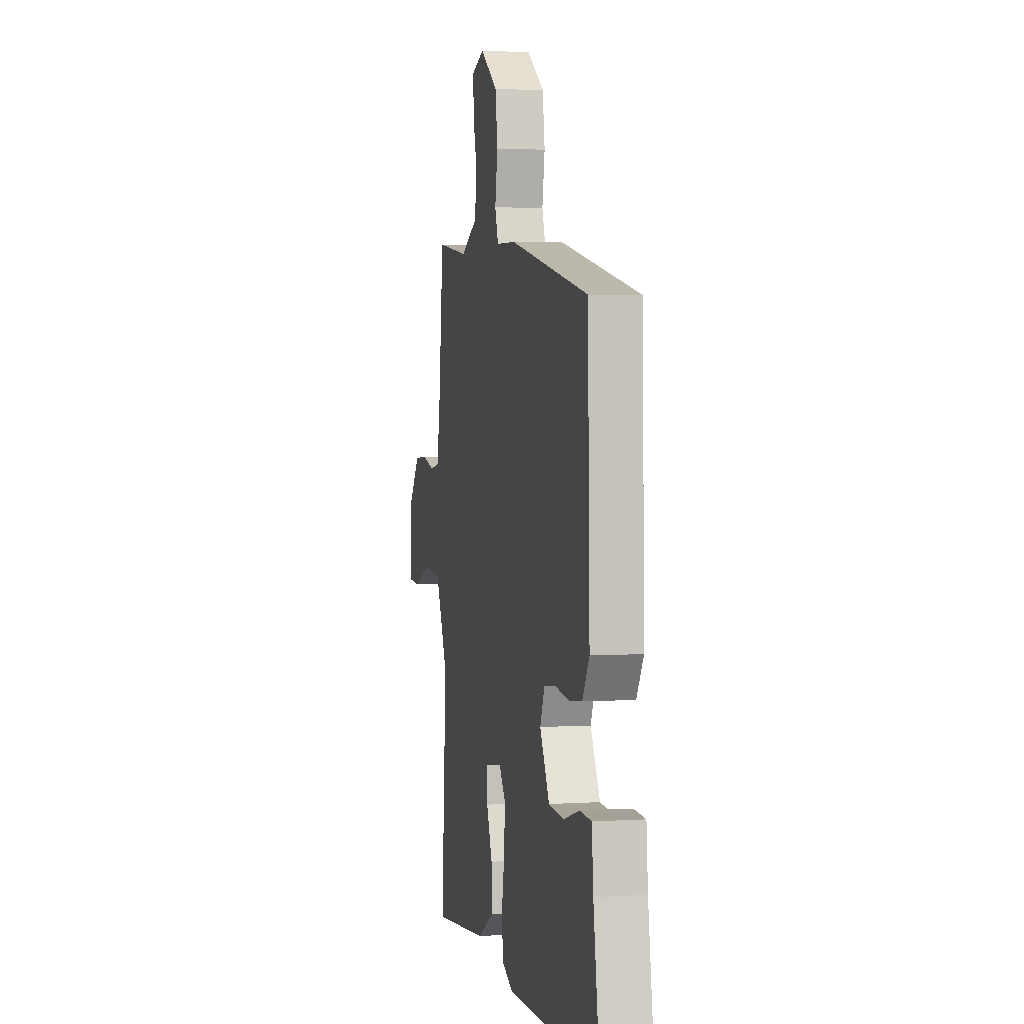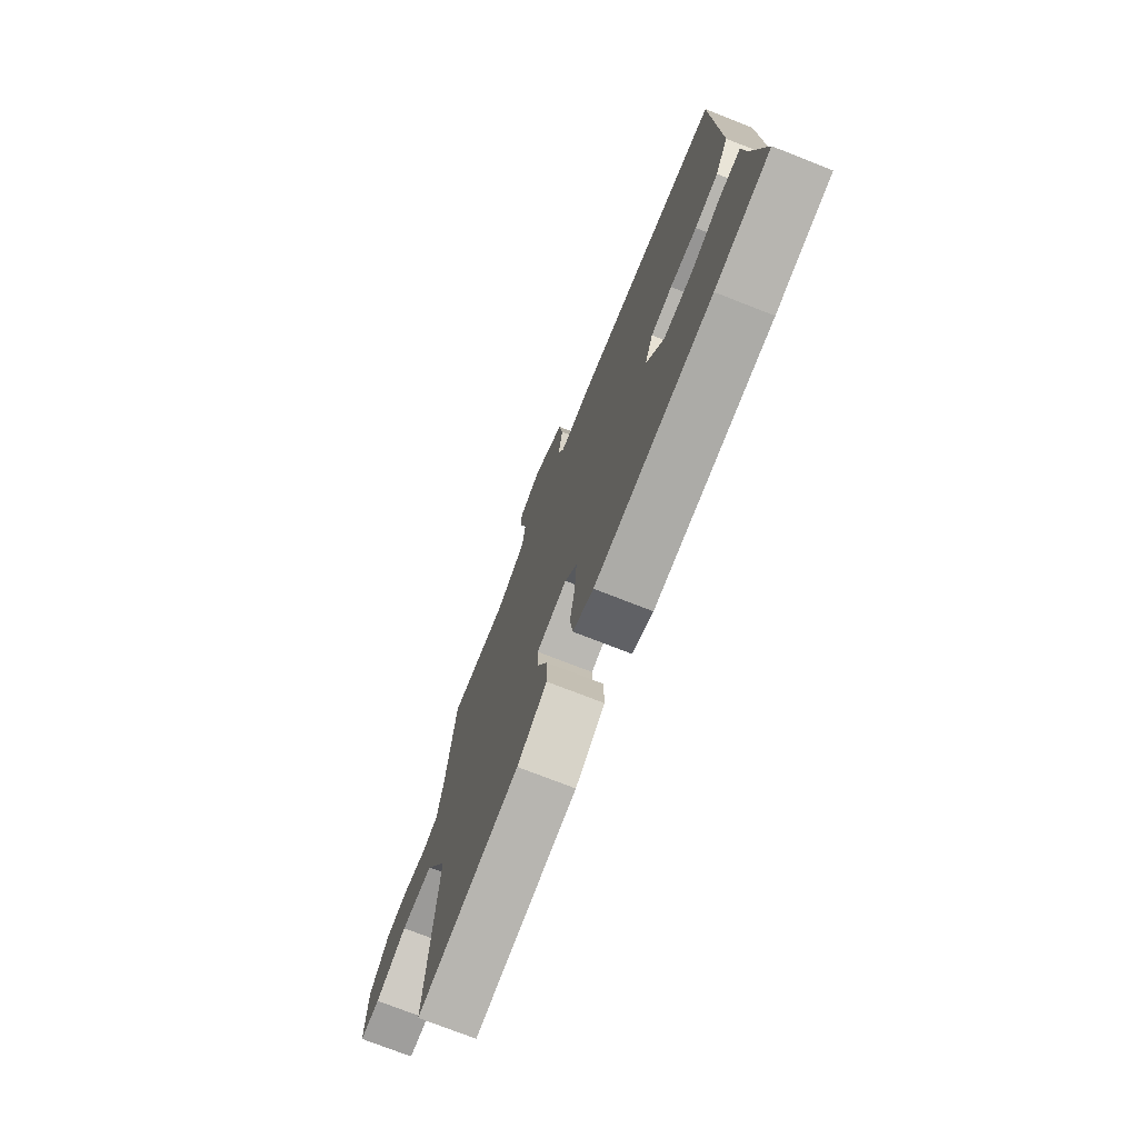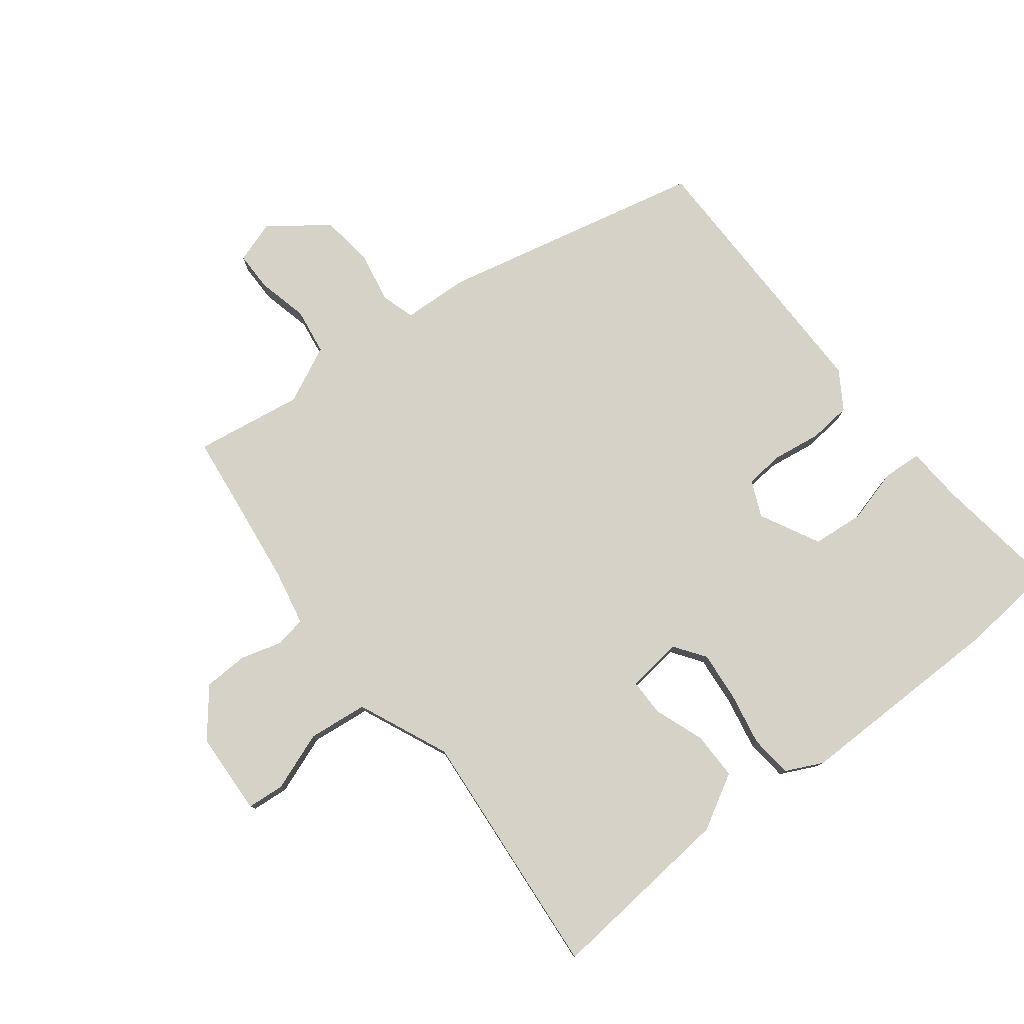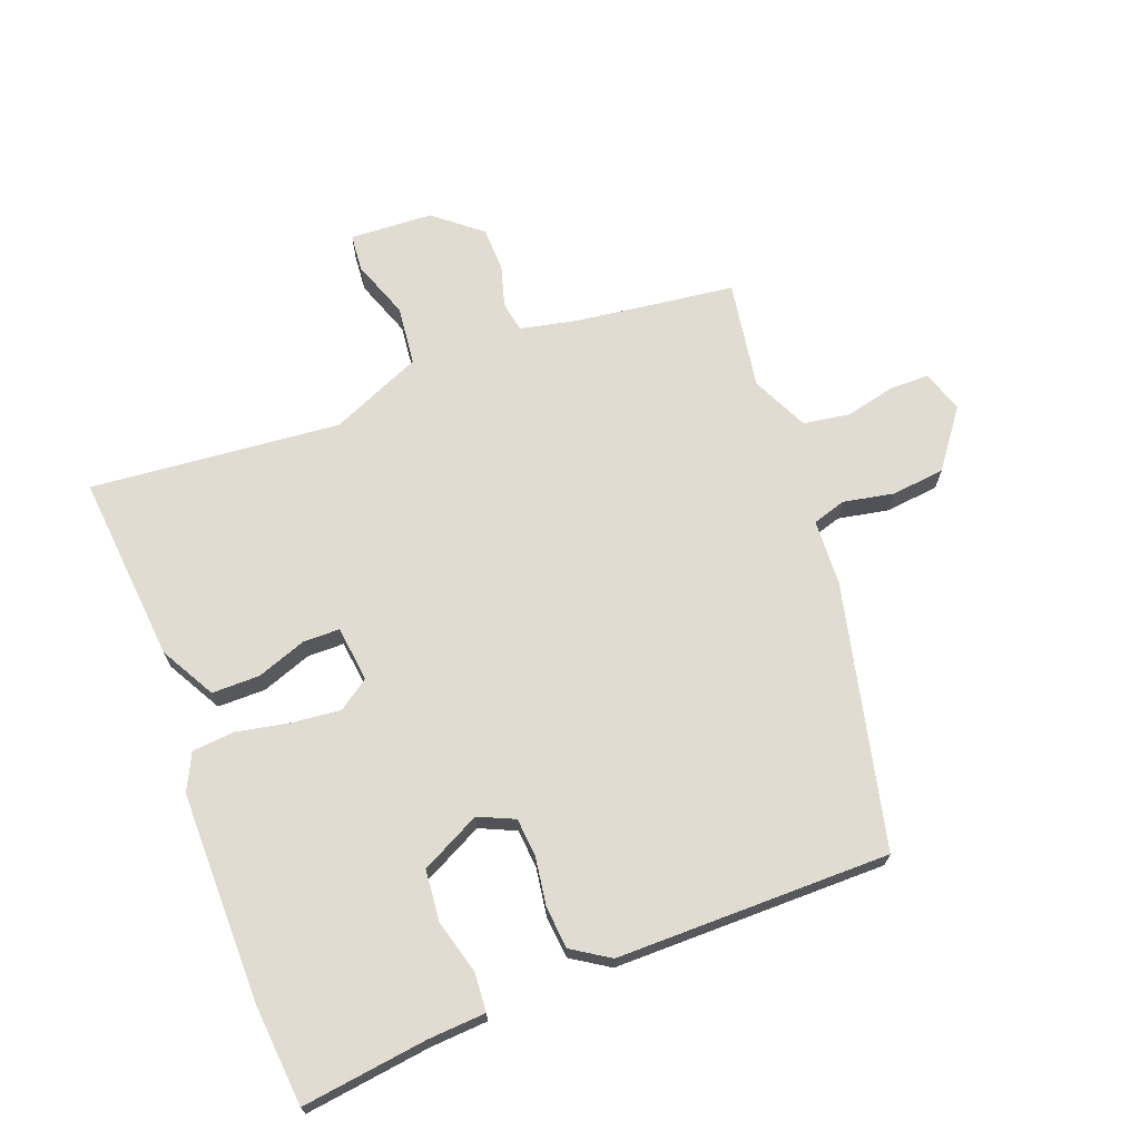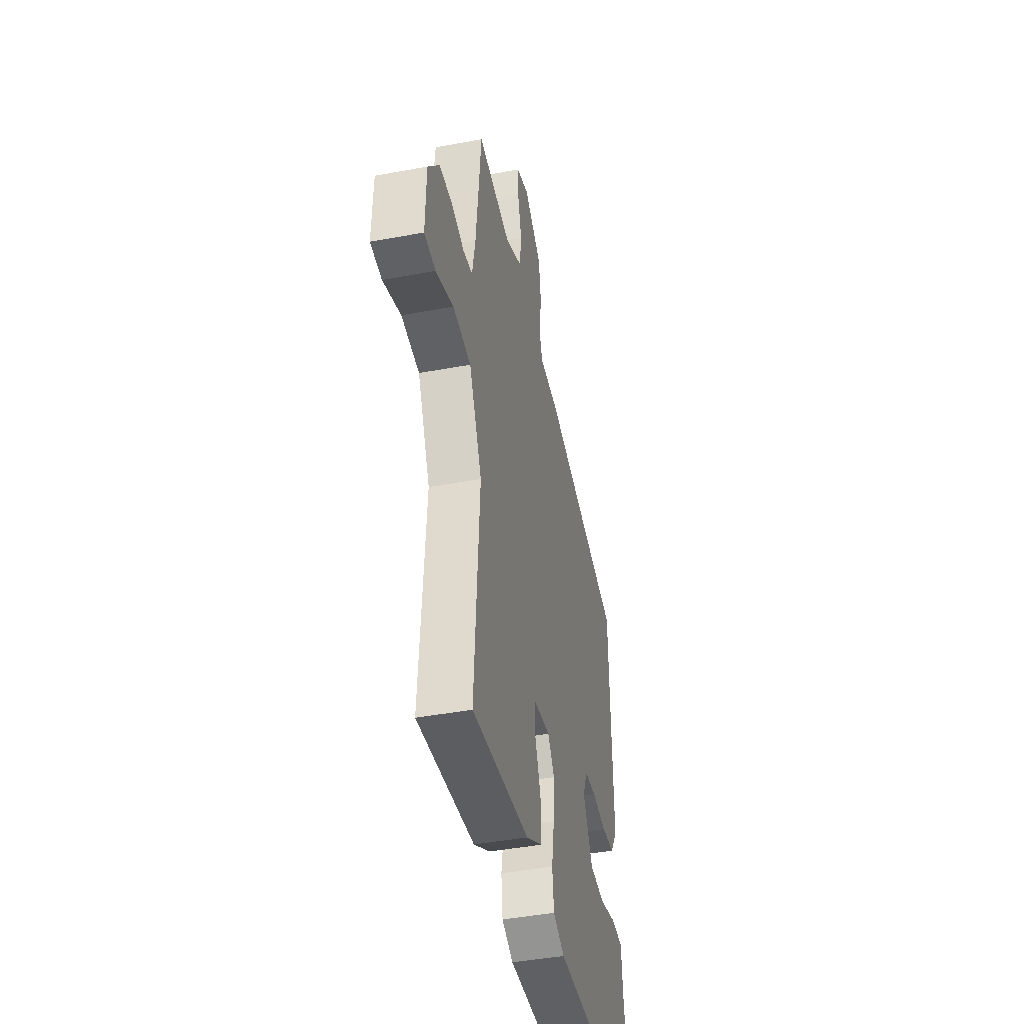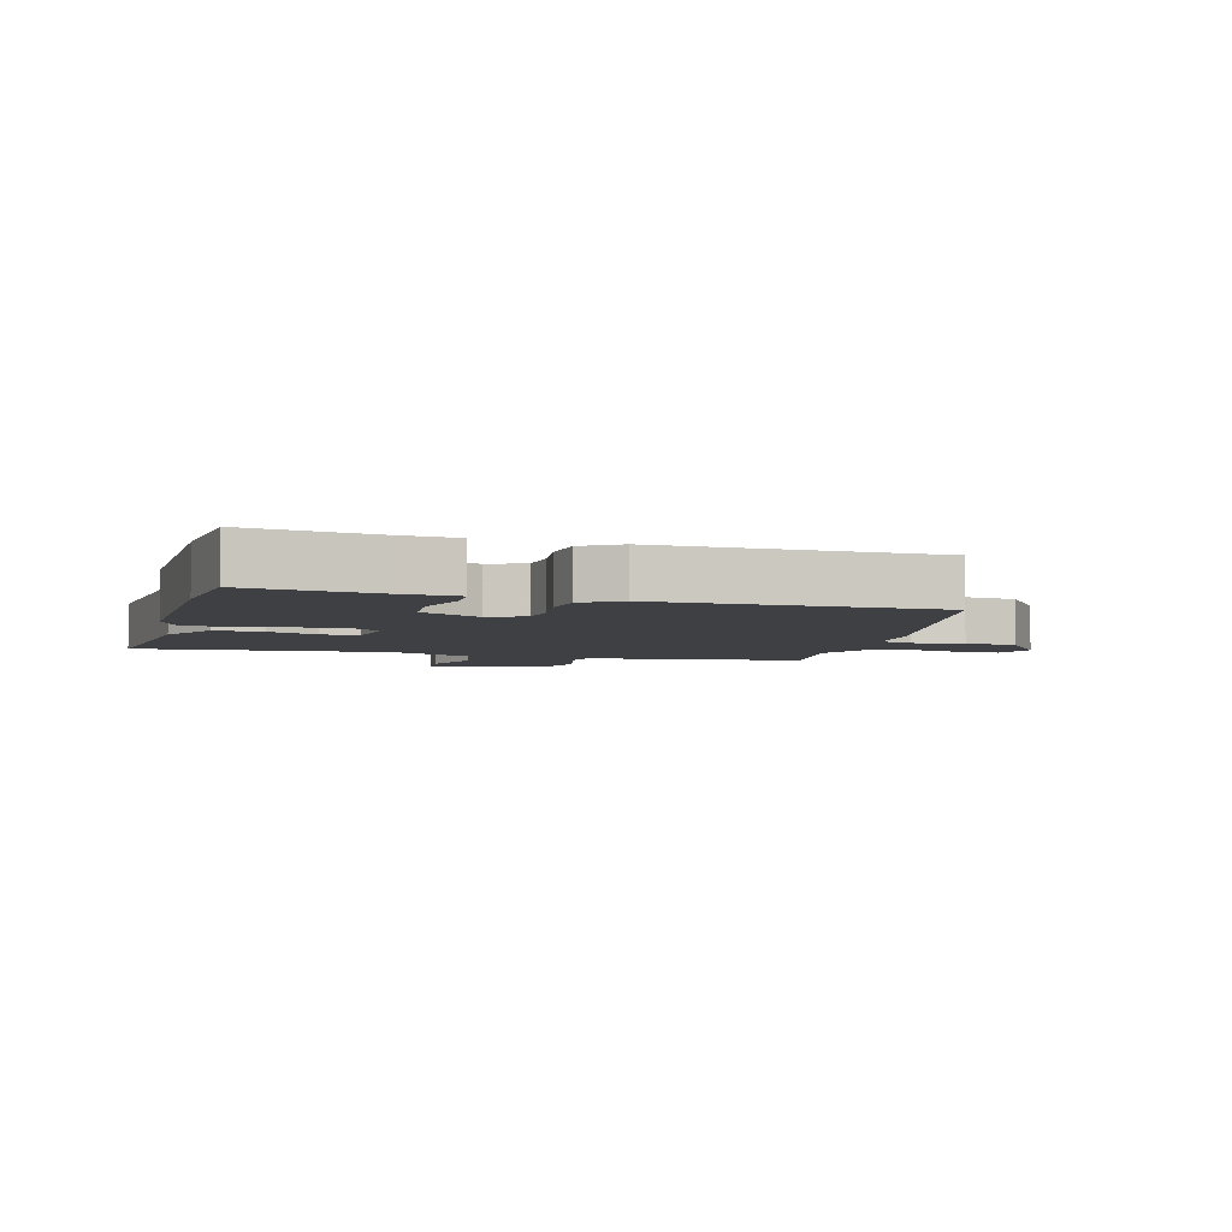
<metadata>
{"format":"obj","ext":"obj","renderer":"f3d","projection":"perspective","resolution":1024,"background":"white","views":[{"elev":2.9,"azim":-102.2,"up":"+Z"},{"elev":-74.7,"azim":-111.4,"up":"+Z"},{"elev":78.6,"azim":143.3,"up":"+Y"},{"elev":69.1,"azim":-109.4,"up":"+Y"},{"elev":-43.7,"azim":102.4,"up":"+Z"},{"elev":-4.8,"azim":-104.9,"up":"+Y"}]}
</metadata>
<code>
v 0.499 0.07 -0.527
v 0.191 0.07 -0.492
v 0.102 0.07 -0.44
v 0.104 0.07 -0.362
v 0.135 0.07 -0.282
v 0.136 0.07 -0.222
v 0.045 0.07 -0.209
v 0.009 0.07 -0.258
v 0.015 0.07 -0.339
v 0.03 0.07 -0.425
v 0.022 0.07 -0.494
v -0.039 0.07 -0.522
v -0.385 0.07 -0.513
v -0.547 0.07 -0.495
v -0.515 0.07 -0.29
v -0.507 0.07 -0.197
v -0.444 0.07 -0.194
v -0.356 0.07 -0.22
v -0.272 0.07 -0.214
v -0.22 0.07 -0.118
v -0.245 0.07 -0.059
v -0.308 0.07 -0.052
v -0.387 0.07 -0.062
v -0.456 0.07 -0.054
v -0.494 0.07 0.008
v -0.483 0.07 0.454
v -0.051 0.07 0.543
v 0.057 0.07 0.546
v 0.075 0.07 0.6
v 0.061 0.07 0.683
v 0.073 0.07 0.77
v 0.168 0.07 0.837
v 0.236 0.07 0.813
v 0.235 0.07 0.749
v 0.214 0.07 0.667
v 0.224 0.07 0.591
v 0.316 0.07 0.545
v 0.493 0.07 0.569
v 0.507 0.07 0.432
v 0.521 0.07 0.304
v 0.538 0.07 0.214
v 0.588 0.07 0.204
v 0.656 0.07 0.222
v 0.728 0.07 0.218
v 0.788 0.07 0.141
v 0.792 0.07 0.005
v 0.731 0.07 0.001
v 0.636 0.07 0.038
v 0.539 0.07 0.029
v 0.471 0.07 -0.118
v 0.499 0 -0.527
v 0.191 0 -0.492
v 0.102 0 -0.44
v 0.104 0 -0.362
v 0.135 0 -0.282
v 0.136 0 -0.222
v 0.045 0 -0.209
v 0.009 0 -0.258
v 0.015 0 -0.339
v 0.03 0 -0.425
v 0.022 0 -0.494
v -0.039 0 -0.522
v -0.385 0 -0.513
v -0.547 0 -0.495
v -0.515 0 -0.29
v -0.507 0 -0.197
v -0.444 0 -0.194
v -0.356 0 -0.22
v -0.272 0 -0.214
v -0.22 0 -0.118
v -0.245 0 -0.059
v -0.308 0 -0.052
v -0.387 0 -0.062
v -0.456 0 -0.054
v -0.494 0 0.008
v -0.483 0 0.454
v -0.051 0 0.543
v 0.057 0 0.546
v 0.075 0 0.6
v 0.061 0 0.683
v 0.073 0 0.77
v 0.168 0 0.837
v 0.236 0 0.813
v 0.235 0 0.749
v 0.214 0 0.667
v 0.224 0 0.591
v 0.316 0 0.545
v 0.493 0 0.569
v 0.507 0 0.432
v 0.521 0 0.304
v 0.538 0 0.214
v 0.588 0 0.204
v 0.656 0 0.222
v 0.728 0 0.218
v 0.788 0 0.141
v 0.792 0 0.005
v 0.731 0 0.001
v 0.636 0 0.038
v 0.539 0 0.029
v 0.471 0 -0.118
f 45 46 47 48
f 45 48 49
f 42 43 44 45
f 41 42 45 49
f 40 41 49 50
f 37 38 39
f 36 37 39 40
f 32 33 34 35
f 32 35 36
f 29 30 31 32
f 28 29 32 36
f 25 26 27 28
f 22 23 24 25
f 21 22 25 28
f 20 21 28 36
f 15 16 17 18
f 15 18 19
f 14 15 19
f 13 14 19
f 9 10 11 12
f 8 9 12 13
f 7 8 13 19
f 2 3 4 5
f 50 1 2 5
f 50 5 6
f 40 50 6 7
f 20 36 40
f 7 19 20 40
f 98 97 96 95
f 99 98 95
f 95 94 93 92
f 99 95 92 91
f 100 99 91 90
f 89 88 87
f 90 89 87 86
f 85 84 83 82
f 86 85 82
f 82 81 80 79
f 86 82 79 78
f 78 77 76 75
f 75 74 73 72
f 78 75 72 71
f 86 78 71 70
f 68 67 66 65
f 69 68 65
f 69 65 64
f 69 64 63
f 62 61 60 59
f 63 62 59 58
f 69 63 58 57
f 55 54 53 52
f 55 52 51 100
f 56 55 100
f 57 56 100 90
f 90 86 70
f 90 70 69 57
f 1 51 52 2
f 2 52 53 3
f 3 53 54 4
f 4 54 55 5
f 5 55 56 6
f 6 56 57 7
f 7 57 58 8
f 8 58 59 9
f 9 59 60 10
f 10 60 61 11
f 11 61 62 12
f 12 62 63 13
f 13 63 64 14
f 14 64 65 15
f 15 65 66 16
f 16 66 67 17
f 17 67 68 18
f 18 68 69 19
f 19 69 70 20
f 20 70 71 21
f 21 71 72 22
f 22 72 73 23
f 23 73 74 24
f 24 74 75 25
f 25 75 76 26
f 26 76 77 27
f 27 77 78 28
f 28 78 79 29
f 29 79 80 30
f 30 80 81 31
f 31 81 82 32
f 32 82 83 33
f 33 83 84 34
f 34 84 85 35
f 35 85 86 36
f 36 86 87 37
f 37 87 88 38
f 38 88 89 39
f 39 89 90 40
f 40 90 91 41
f 41 91 92 42
f 42 92 93 43
f 43 93 94 44
f 44 94 95 45
f 45 95 96 46
f 46 96 97 47
f 47 97 98 48
f 48 98 99 49
f 49 99 100 50
f 50 100 51 1

</code>
